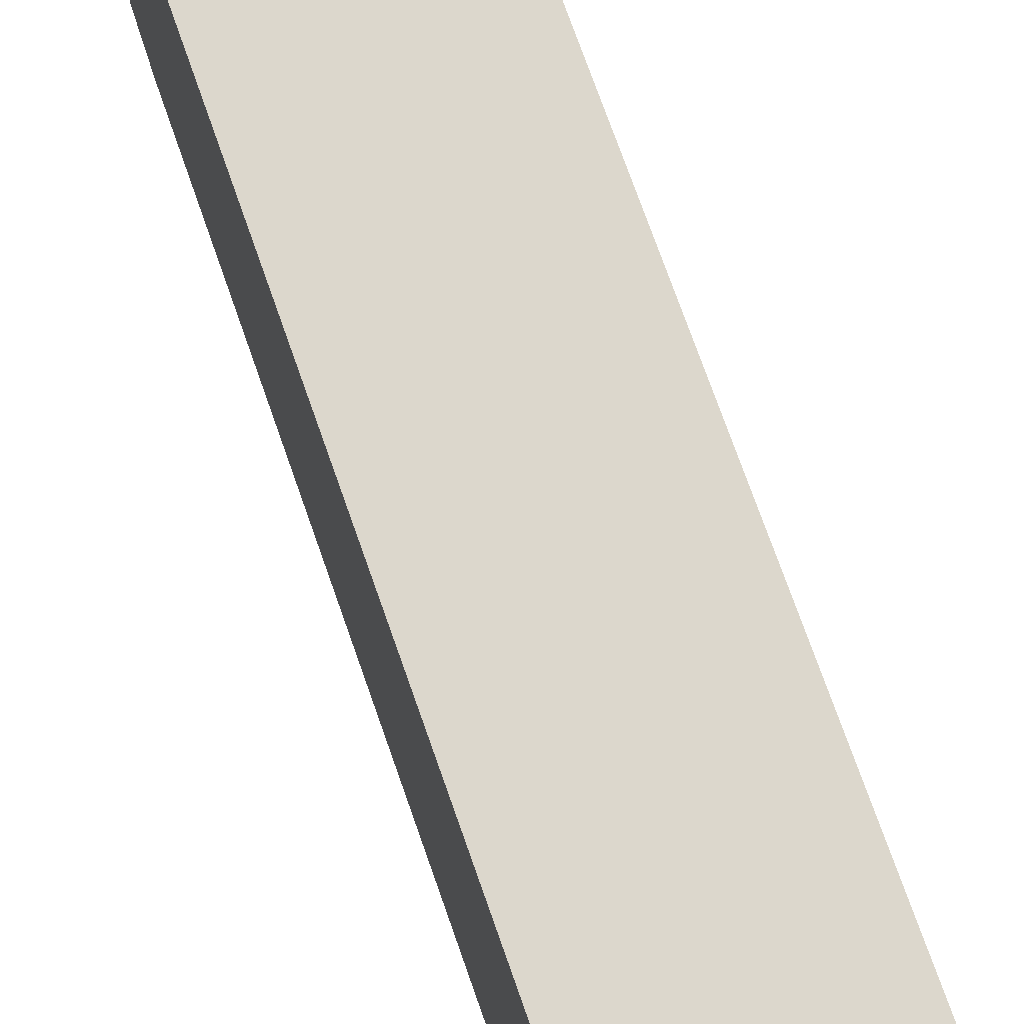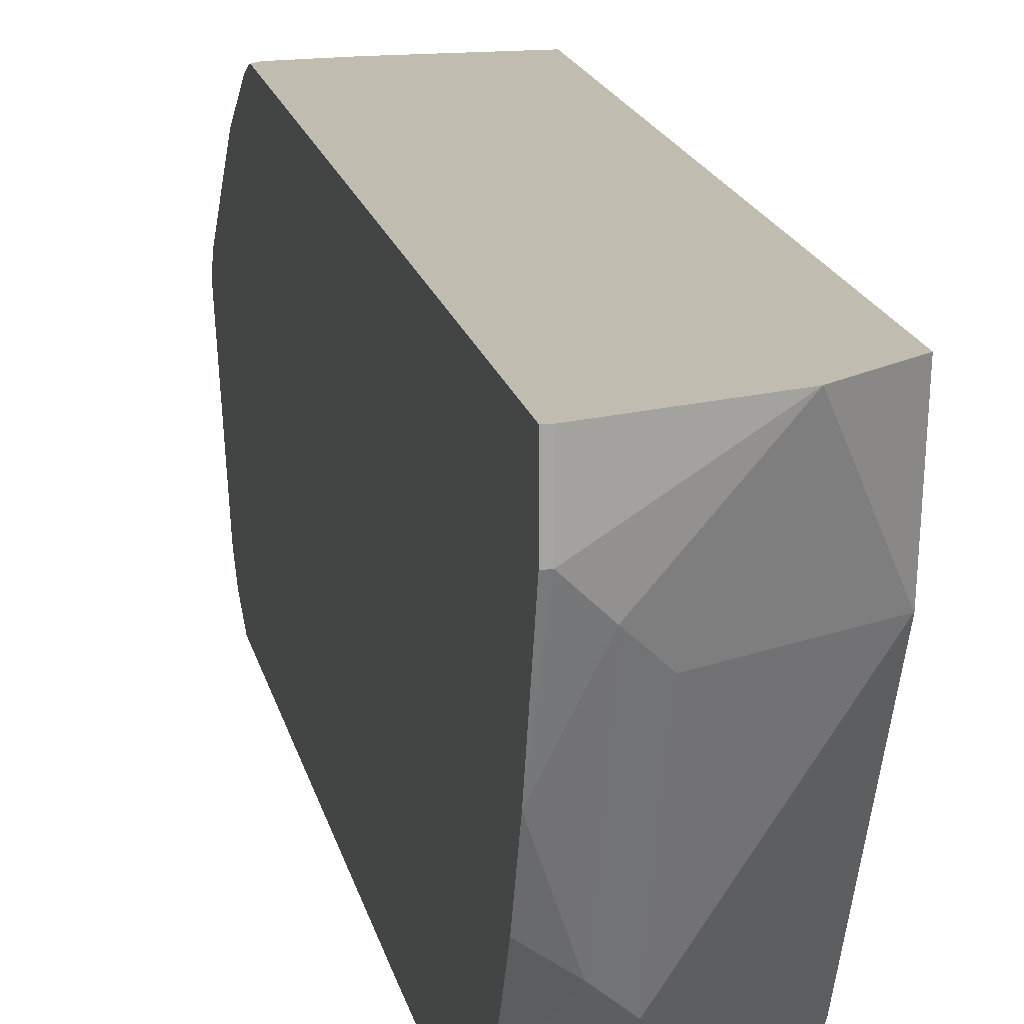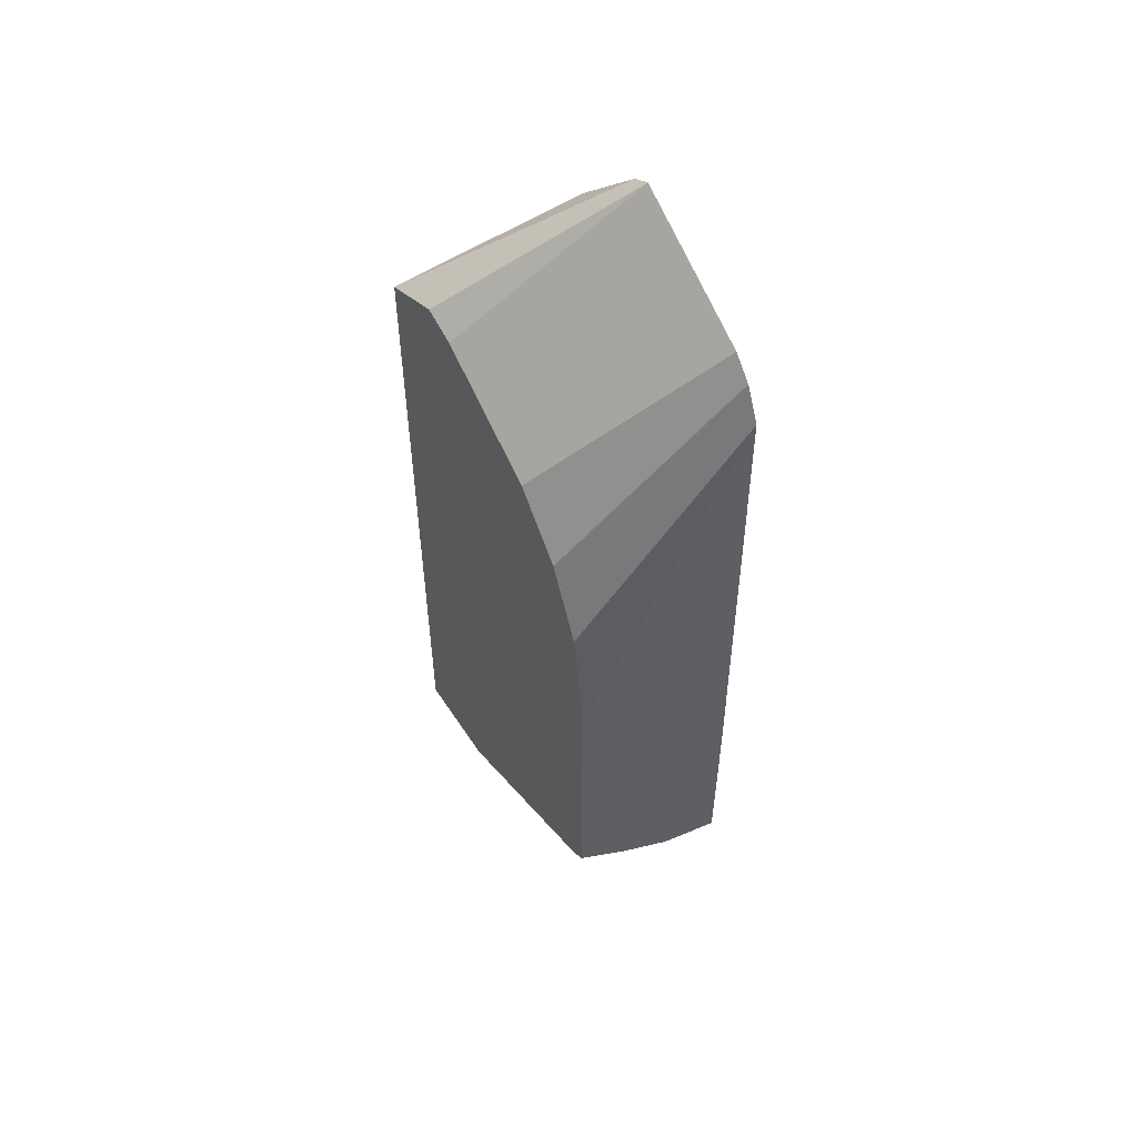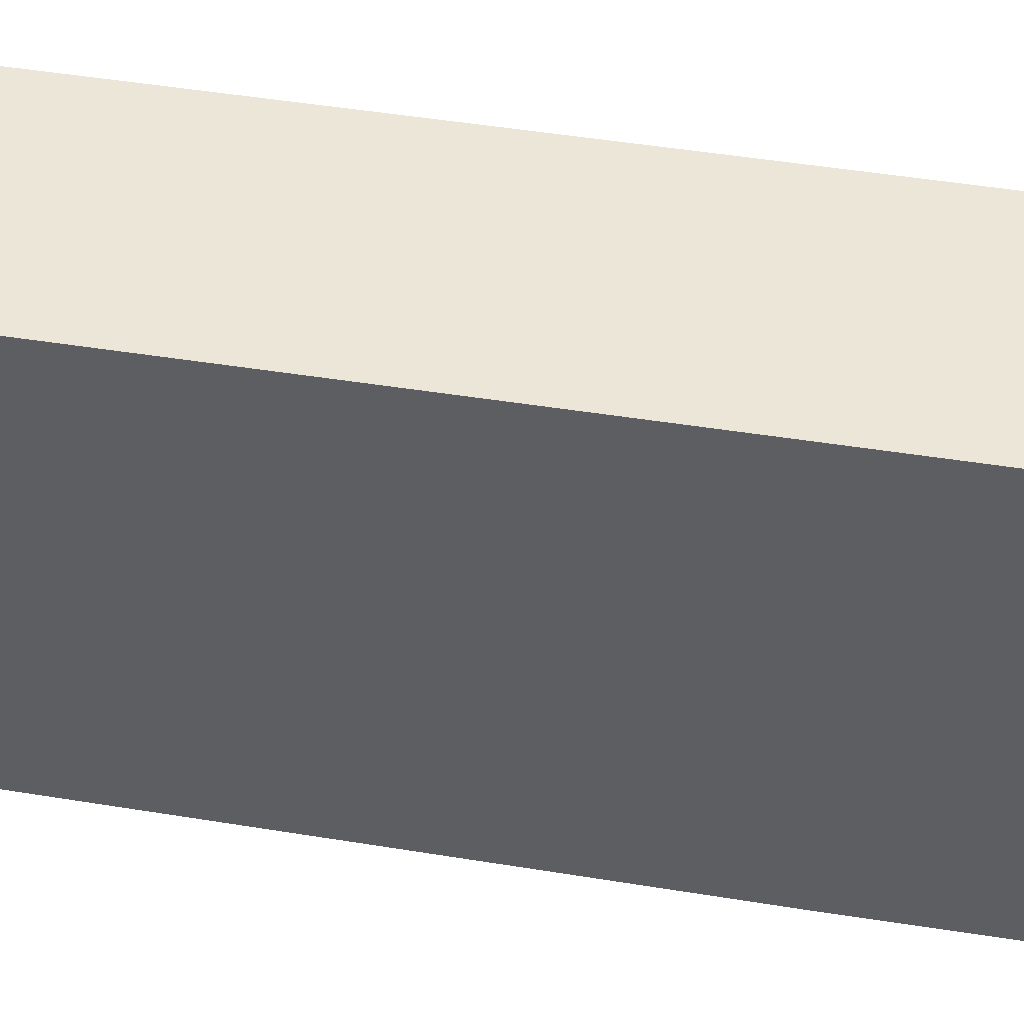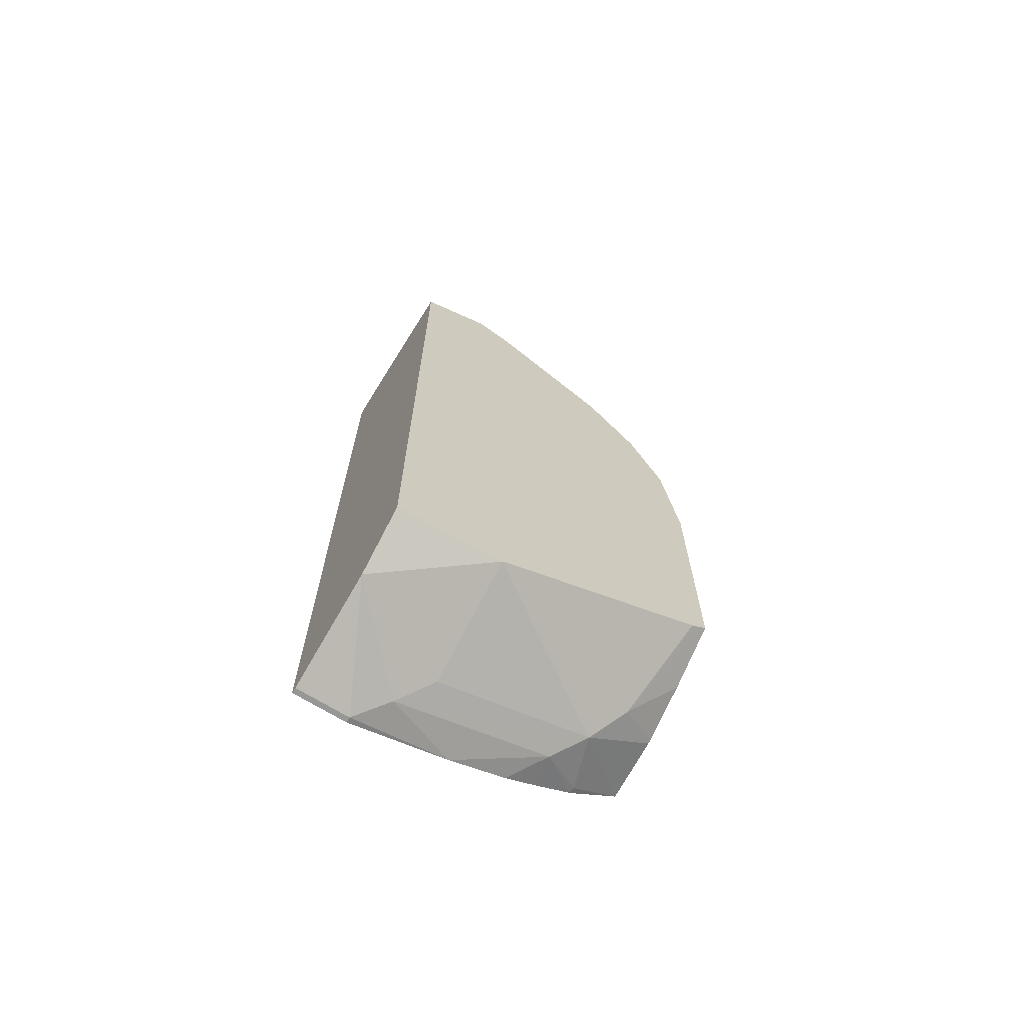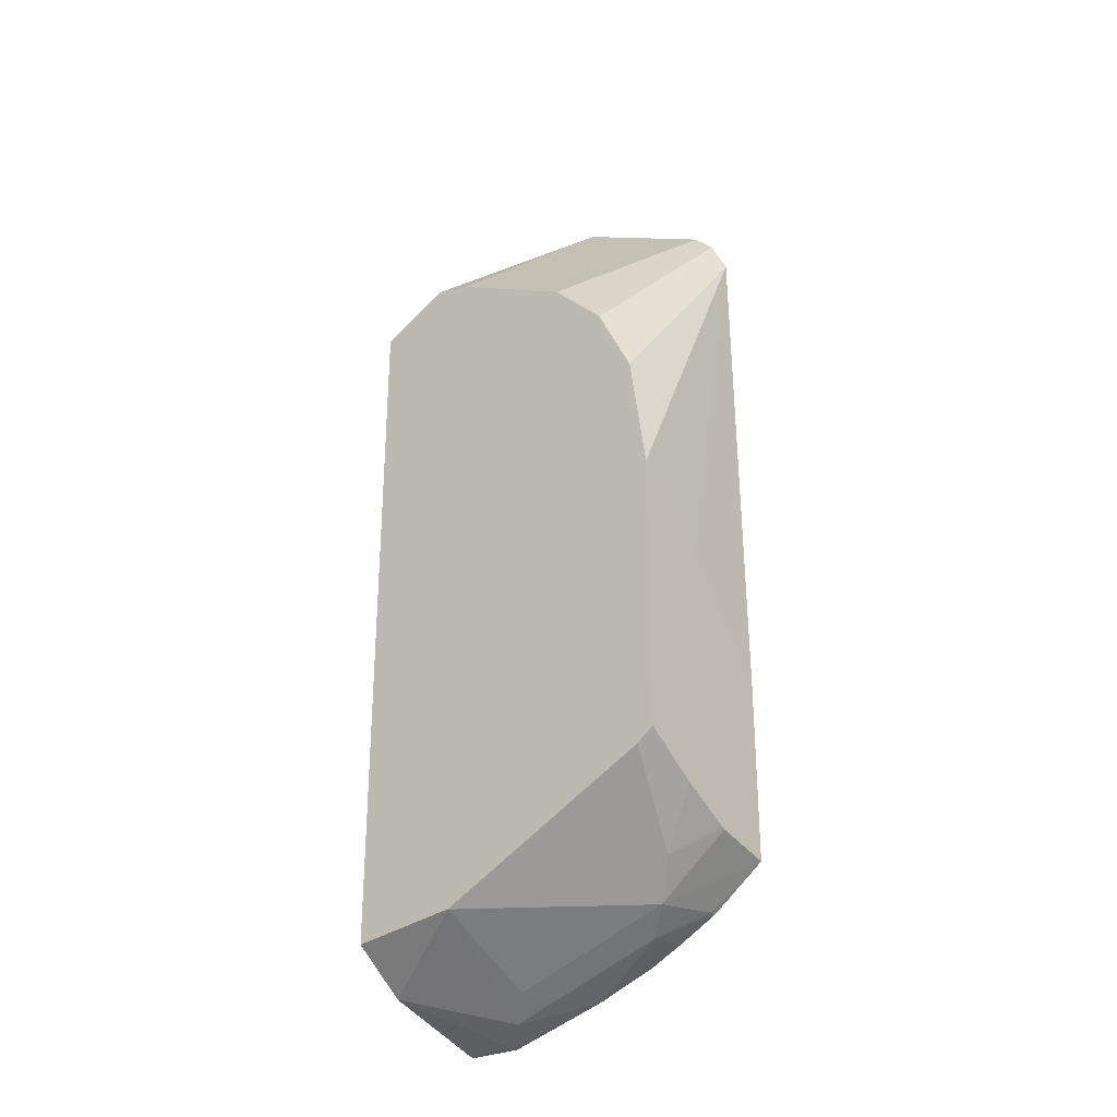
<metadata>
{"format":"obj","ext":"obj","renderer":"f3d","projection":"perspective","resolution":1024,"background":"white","views":[{"elev":73.0,"azim":-19.3,"up":"+Z"},{"elev":16.3,"azim":-11.4,"up":"+Z"},{"elev":54.0,"azim":149.7,"up":"+Y"},{"elev":49.0,"azim":-80.0,"up":"+Z"},{"elev":-68.1,"azim":57.9,"up":"+Y"},{"elev":-28.0,"azim":128.0,"up":"+Y"}]}
</metadata>
<code>
v 0.3666 -0.4945 -0.2061
v 0.3708 -0.4945 -0.2061
v 0.3665 -0.494 -0.2061
v 0.3665 -0.4945 -0.2429
v 0.3708 -0.4945 -0.2472
v 0.4532 -0.4686 -0.2061
v 0.3665 0.07386 -0.2061
v 0.3665 -0.4945 -0.2472
v 0.3914 -0.4841 -0.2678
v 0.3665 -0.4719 -0.3254
v 0.4944 -0.4275 -0.2884
v 0.4947 -0.4274 -0.2878
v 0.4947 -0.4376 -0.2063
v 0.4947 -0.4376 -0.2061
v 0.3714 0.07872 -0.2061
v 0.3665 0.07893 -0.2074
v 0.3914 -0.4429 -0.3914
v 0.412 -0.4275 -0.412
v 0.412 -0.4686 -0.2884
v 0.3665 -0.4548 -0.3708
v 0.4947 -0.4272 -0.2887
v 0.4947 0.0824 -0.2061
v 0.412 0.0824 -0.2061
v 0.3665 0.09246 -0.2132
v 0.3665 -0.4425 -0.3954
v 0.3665 -0.427 -0.4243
v 0.3708 -0.4257 -0.4258
v 0.3665 -0.3955 -0.466
v 0.412 -0.385 -0.466
v 0.4326 -0.4017 -0.4326
v 0.4944 -0.3451 -0.4532
v 0.4947 -0.345 -0.453
v 0.4947 0.09621 -0.2338
v 0.3665 0.2146 -0.3254
v 0.3665 0.206 -0.3103
v 0.4944 0.08247 -0.2061
v 0.4534 0.08247 -0.2061
v 0.3665 0.1408 -0.2451
v 0.3665 -0.425 -0.4272
v 0.3665 -0.2632 -0.466
v 0.4149 -0.3836 -0.466
v 0.4532 -0.3628 -0.466
v 0.4947 -0.3354 -0.466
v 0.4947 -0.3447 -0.4535
v 0.4947 0.1097 -0.2609
v 0.3665 0.1605 -0.4335
v 0.4947 0.1097 -0.261
v 0.4947 0.1029 -0.2887
v 0.4947 0.0824 -0.3297
v 0.3665 0.182 -0.2863
v 0.3665 0.1648 -0.2691
v 0.3665 0.1193 -0.4618
v 0.4361 -0.1795 -0.466
v 0.4947 -0.1297 -0.466
v 0.3665 0.1451 -0.4489
v 0.4947 0.05491 -0.3845
v 0.4947 0.01369 -0.4258
v 0.4947 -0.04101 -0.4531
v 0.4947 -0.04122 -0.4532
v 0.4947 0.0002208 -0.4325
f 18 30 31
f 18 31 21
f 21 31 32
f 22 33 34
f 23 37 38
f 22 35 36
f 23 38 24
f 26 39 27
f 18 29 30
f 27 39 28
f 28 40 53
f 22 34 35
f 18 28 29
f 15 23 24
f 17 27 18
f 17 26 27
f 17 25 26
f 17 20 25
f 15 24 16
f 12 14 13
f 12 22 14
f 12 33 22
f 12 45 33
f 12 47 45
f 28 53 54
f 12 48 47
f 18 27 28
f 28 54 43
f 36 38 37
f 28 42 41
f 12 49 48
f 55 57 60
f 52 59 54
f 52 58 59
f 52 55 58
f 55 60 58
f 52 54 53
f 46 57 55
f 46 56 57
f 46 49 56
f 40 52 53
f 36 51 38
f 28 43 42
f 36 50 51
f 34 49 46
f 34 48 49
f 34 47 48
f 34 45 47
f 33 45 34
f 31 44 32
f 31 43 44
f 30 43 31
f 30 42 43
f 30 41 42
f 29 41 30
f 28 41 29
f 35 50 36
f 12 56 49
f 1 36 37
f 12 60 57
f 3 40 28
f 3 52 40
f 3 55 52
f 3 46 55
f 3 34 46
f 3 35 34
f 3 50 35
f 3 51 50
f 3 38 51
f 3 24 38
f 3 16 24
f 3 7 16
f 2 5 6
f 1 5 2
f 1 8 5
f 1 4 8
f 1 3 4
f 1 7 3
f 1 15 7
f 1 23 15
f 1 37 23
f 1 22 36
f 1 14 22
f 1 2 6
f 12 57 56
f 3 28 39
f 3 39 26
f 1 6 14
f 3 25 20
f 12 58 60
f 3 26 25
f 12 54 59
f 12 43 54
f 12 44 43
f 12 32 44
f 12 21 32
f 11 19 18
f 11 21 12
f 11 18 21
f 10 20 17
f 9 19 11
f 9 18 19
f 12 59 58
f 9 10 17
f 7 15 16
f 6 13 14
f 6 12 13
f 6 11 12
f 6 9 11
f 5 10 9
f 5 8 10
f 5 9 6
f 3 8 4
f 3 10 8
f 9 17 18
f 3 20 10

</code>
